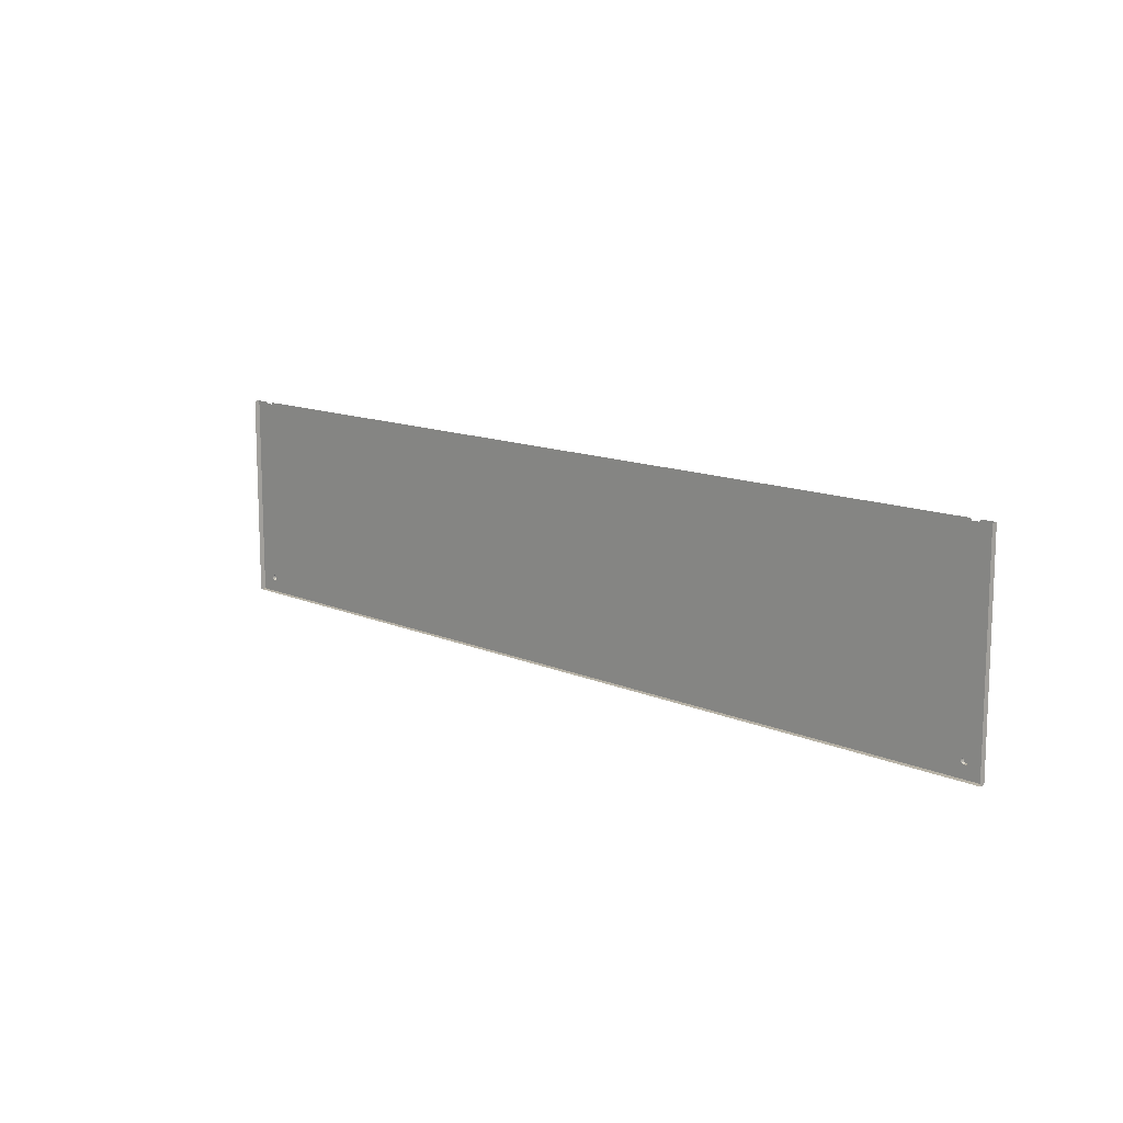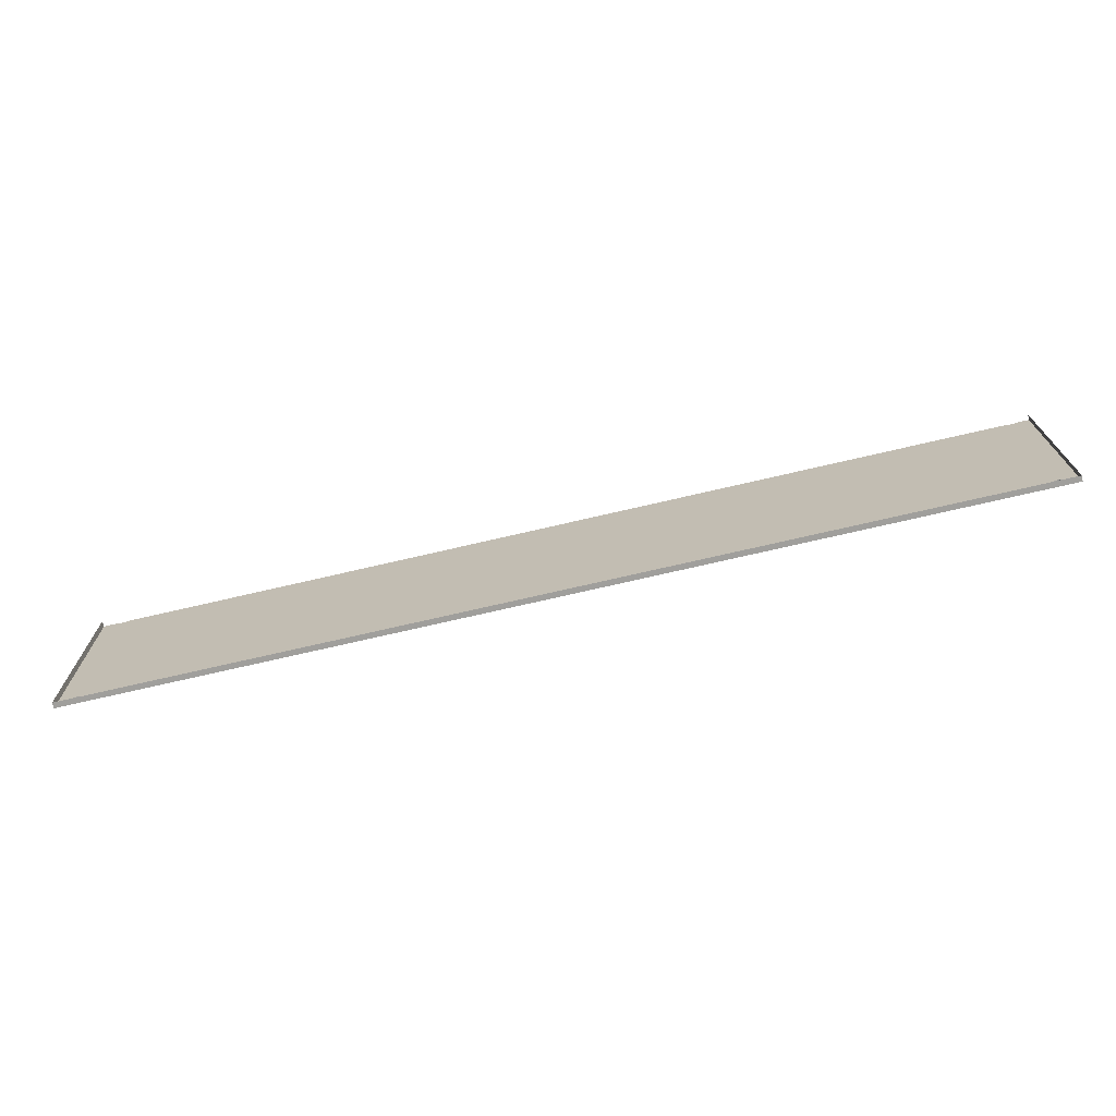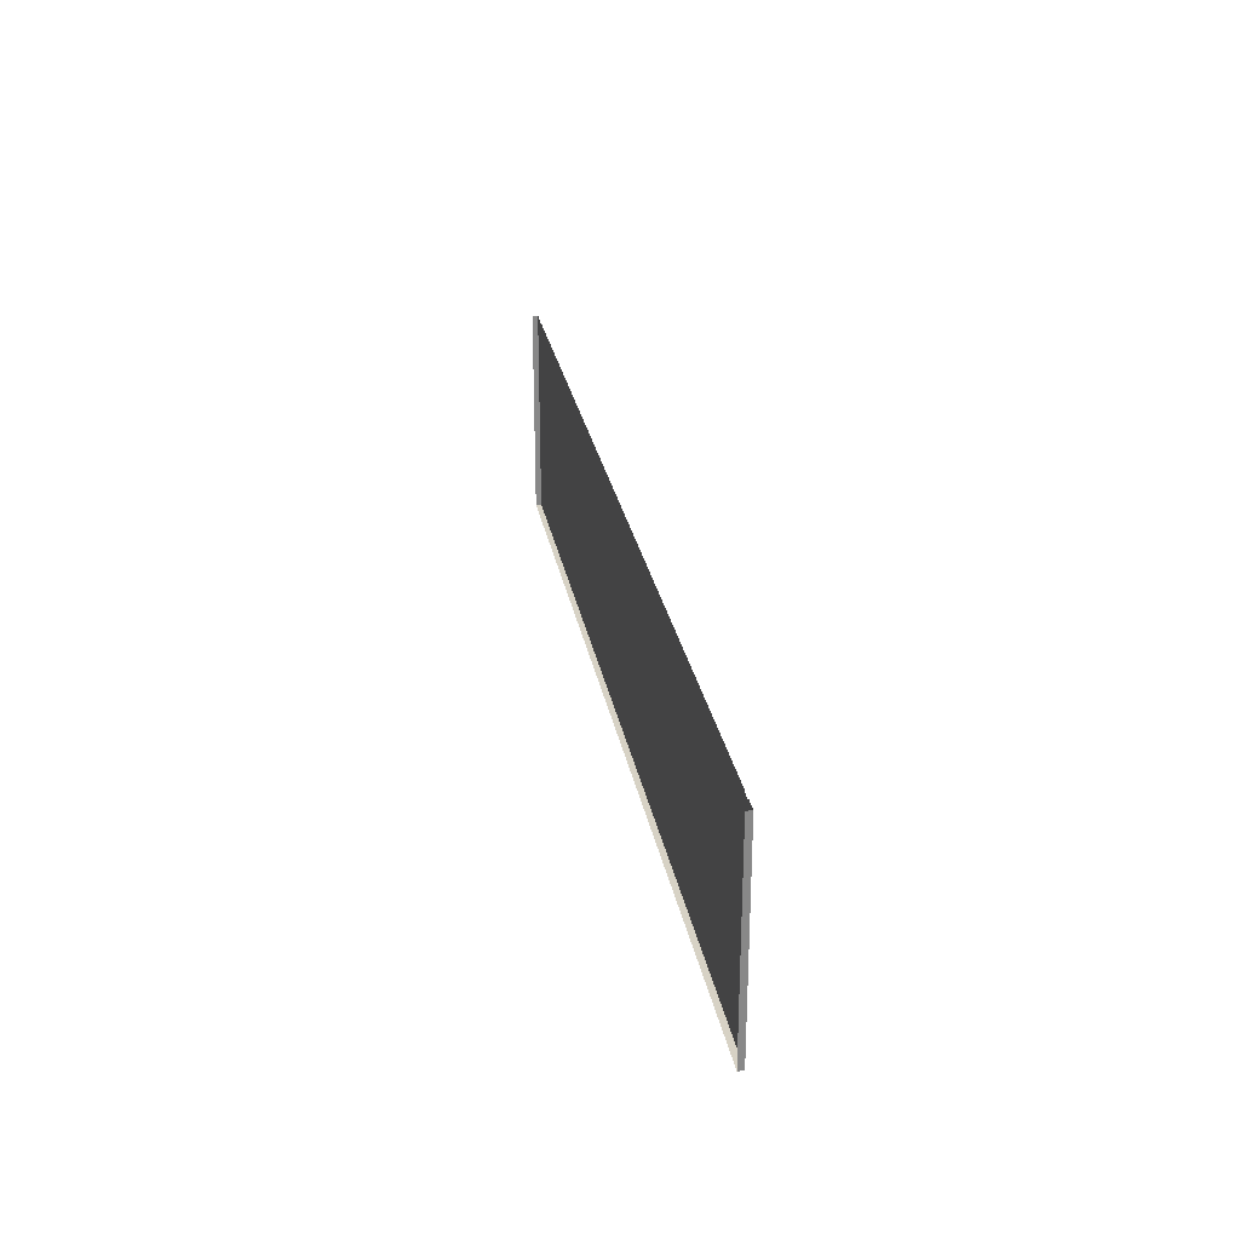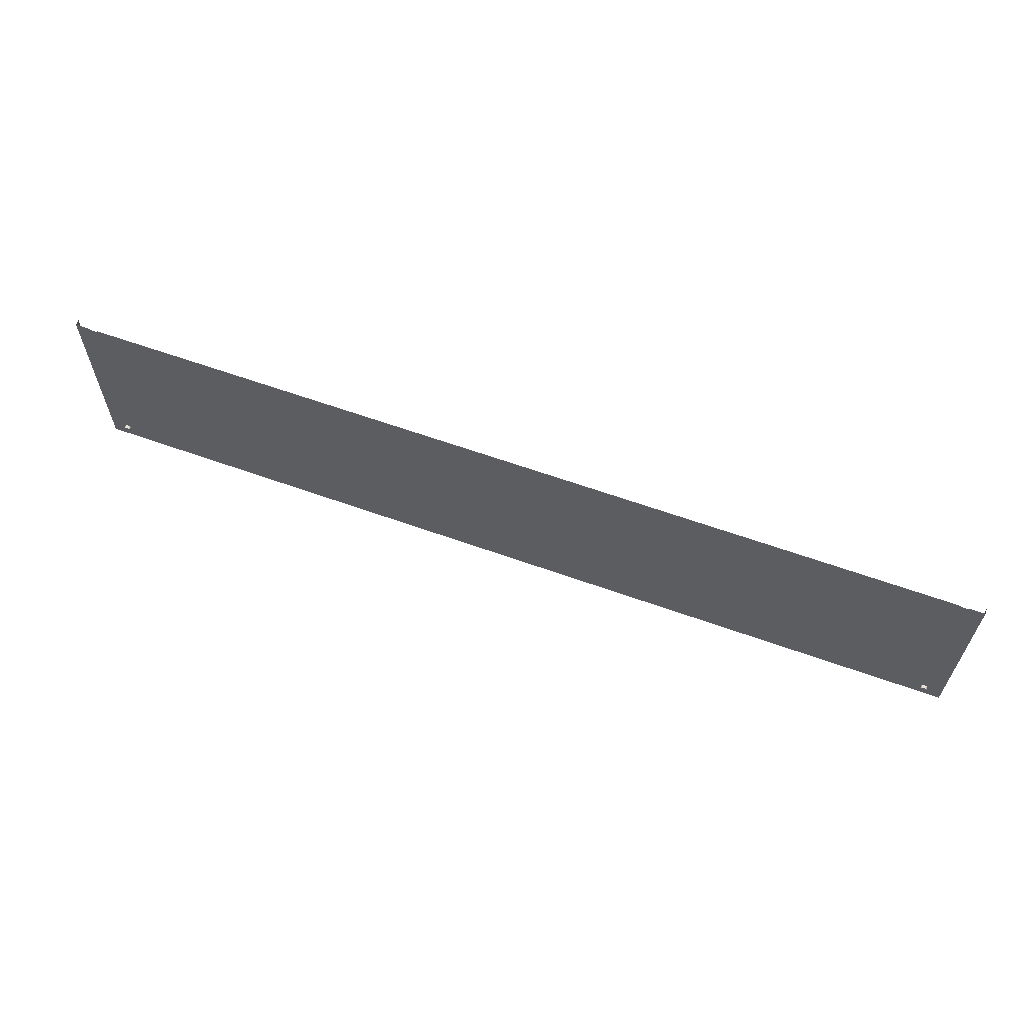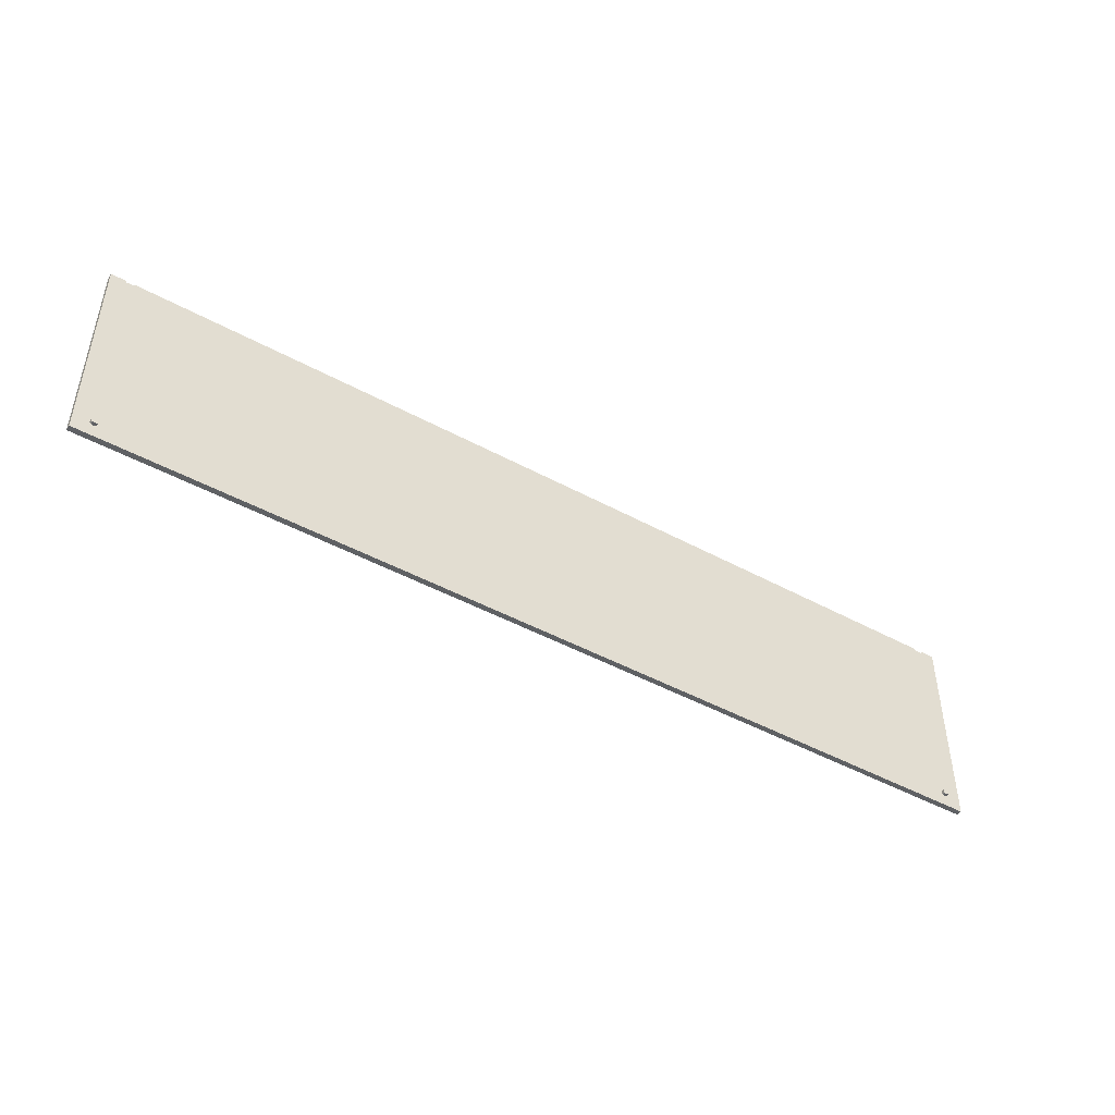
<metadata>
{"format":"obj","ext":"obj","renderer":"f3d","projection":"perspective","resolution":1024,"background":"white","views":[{"elev":12.5,"azim":-134.5,"up":"+Y"},{"elev":-71.2,"azim":-166.8,"up":"+Y"},{"elev":27.6,"azim":-100.3,"up":"+Y"},{"elev":62.4,"azim":20.0,"up":"+Y"},{"elev":-46.1,"azim":-32.0,"up":"+Y"}]}
</metadata>
<code>
g default
v -6.051 8.412 -1.935
v -5.941 8.412 -1.935
v -5.893 8.412 -1.935
v 0.5019 8.412 -1.935
v 0.5498 8.412 -1.935
v 0.66 8.412 -1.935
v -6.051 8.5 -1.935
v 0.66 8.5 -1.935
v -6.051 8.541 -1.935
v 0.66 8.541 -1.935
v -6.051 9.909 -1.935
v 0.66 9.909 -1.935
v -6.051 8.412 -1.976
v -5.941 8.412 -1.976
v -6.051 8.5 -1.976
v -5.893 8.412 -1.976
v 0.5019 8.412 -1.976
v 0.5498 8.412 -1.976
v 0.66 8.412 -1.976
v 0.66 8.5 -1.976
v -6.051 8.541 -1.976
v 0.66 8.541 -1.976
v -6.051 9.909 -1.976
v 0.66 9.909 -1.976
v -5.933 8.502 -1.935
v -5.939 8.507 -1.935
v -5.941 8.515 -1.935
v -5.954 8.5 -1.935
v -5.941 8.486 -1.935
v -5.925 8.5 -1.935
v -5.941 8.515 -1.911
v -5.939 8.507 -1.911
v -5.933 8.502 -1.911
v -5.925 8.5 -1.911
v -5.895 8.507 -1.935
v -5.901 8.502 -1.935
v -5.909 8.5 -1.935
v -5.893 8.486 -1.935
v -5.88 8.5 -1.935
v -5.893 8.515 -1.935
v -5.893 8.515 -1.911
v -5.909 8.5 -1.911
v -5.901 8.502 -1.911
v -5.895 8.507 -1.911
v -5.901 8.539 -1.935
v -5.895 8.533 -1.935
v -5.893 8.526 -1.935
v -5.88 8.541 -1.935
v -5.893 8.555 -1.935
v -5.909 8.541 -1.935
v -5.909 8.541 -1.911
v -5.893 8.526 -1.911
v -5.895 8.533 -1.911
v -5.901 8.539 -1.911
v -5.939 8.533 -1.935
v -5.933 8.539 -1.935
v -5.925 8.541 -1.935
v -5.941 8.555 -1.935
v -5.954 8.541 -1.935
v -5.941 8.526 -1.935
v -5.941 8.526 -1.911
v -5.925 8.541 -1.911
v -5.933 8.539 -1.911
v -5.939 8.533 -1.911
v 0.5097 8.502 -1.935
v 0.504 8.507 -1.935
v 0.5019 8.515 -1.935
v 0.4886 8.5 -1.935
v 0.5019 8.486 -1.935
v 0.5176 8.5 -1.935
v 0.5019 8.515 -1.911
v 0.504 8.507 -1.911
v 0.5097 8.502 -1.911
v 0.5176 8.5 -1.911
v 0.5477 8.507 -1.935
v 0.5419 8.502 -1.935
v 0.5341 8.5 -1.935
v 0.5498 8.486 -1.935
v 0.5631 8.5 -1.935
v 0.5498 8.515 -1.935
v 0.5498 8.515 -1.911
v 0.5341 8.5 -1.911
v 0.5419 8.502 -1.911
v 0.5477 8.507 -1.911
v 0.5419 8.539 -1.935
v 0.5477 8.533 -1.935
v 0.5498 8.526 -1.935
v 0.5631 8.541 -1.935
v 0.5498 8.555 -1.935
v 0.5341 8.541 -1.935
v 0.5341 8.541 -1.911
v 0.5498 8.526 -1.911
v 0.5477 8.533 -1.911
v 0.5419 8.539 -1.911
v 0.504 8.533 -1.935
v 0.5097 8.539 -1.935
v 0.5176 8.541 -1.935
v 0.5019 8.555 -1.935
v 0.4886 8.541 -1.935
v 0.5019 8.526 -1.935
v 0.5019 8.526 -1.911
v 0.5176 8.541 -1.911
v 0.5097 8.539 -1.911
v 0.504 8.533 -1.911
v -5.954 9.909 -1.935
v -5.941 9.895 -1.935
v -5.893 9.895 -1.935
v -5.88 9.909 -1.935
v 0.4886 9.909 -1.935
v 0.5019 9.895 -1.935
v 0.5498 9.895 -1.935
v 0.5631 9.909 -1.935
v -5.941 8.495 -1.935
v -5.945 8.5 -1.935
v -5.889 8.5 -1.935
v -5.893 8.495 -1.935
v -5.893 8.546 -1.935
v -5.889 8.541 -1.935
v -5.945 8.541 -1.935
v -5.941 8.546 -1.935
v 0.5019 8.495 -1.935
v 0.4975 8.5 -1.935
v 0.5542 8.5 -1.935
v 0.5498 8.495 -1.935
v 0.5498 8.546 -1.935
v 0.5542 8.541 -1.935
v 0.4975 8.541 -1.935
v 0.5019 8.546 -1.935
g Top_Left Panels ShowerScreen
f 1 2 7
f 28 7 29
f 2 29 7
f 29 38 30
f 30 38 37
f 4 5 69
f 69 5 78
f 5 6 78
f 8 79 6
f 6 79 78
f 59 28 60
f 60 28 27
f 12 112 10
f 112 111 10
f 88 10 89
f 111 89 10
f 2 1 14
f 14 1 13
f 1 7 13
f 13 7 15
f 3 2 16
f 16 2 14
f 16 17 3
f 3 17 4
f 5 4 18
f 18 4 17
f 6 5 19
f 19 5 18
f 8 6 20
f 20 6 19
f 7 9 15
f 15 9 21
f 10 8 22
f 22 8 20
f 23 21 11
f 11 21 9
f 22 24 10
f 10 24 12
f 34 30 42
f 42 30 37
f 41 40 52
f 52 40 47
f 51 50 62
f 62 50 57
f 61 60 31
f 31 60 27
f 74 70 82
f 82 70 77
f 81 80 92
f 92 80 87
f 91 90 102
f 102 90 97
f 101 100 71
f 71 100 67
f 3 4 38
f 38 4 39
f 68 39 69
f 39 4 69
f 48 39 99
f 99 39 68
f 58 49 106
f 106 49 107
f 11 9 105
f 105 9 106
f 59 58 9
f 58 106 9
f 88 79 10
f 10 79 8
f 108 107 109
f 107 49 109
f 109 49 110
f 48 99 49
f 99 98 49
f 49 98 110
f 27 26 31
f 31 26 32
f 26 25 32
f 32 25 33
f 25 30 33
f 33 30 34
f 37 36 42
f 42 36 43
f 36 35 43
f 43 35 44
f 35 40 44
f 44 40 41
f 47 46 52
f 52 46 53
f 46 45 53
f 53 45 54
f 45 50 54
f 54 50 51
f 57 56 62
f 62 56 63
f 56 55 63
f 63 55 64
f 55 60 64
f 64 60 61
f 67 66 71
f 71 66 72
f 66 65 72
f 72 65 73
f 65 70 73
f 73 70 74
f 77 76 82
f 82 76 83
f 76 75 83
f 83 75 84
f 75 80 84
f 84 80 81
f 87 86 92
f 92 86 93
f 86 85 93
f 93 85 94
f 85 90 94
f 94 90 91
f 97 96 102
f 102 96 103
f 96 95 103
f 103 95 104
f 95 100 104
f 104 100 101
f 34 42 33
f 42 43 33
f 33 43 32
f 43 44 32
f 32 44 31
f 44 41 31
f 31 41 61
f 41 52 61
f 61 52 64
f 52 53 64
f 53 54 64
f 64 54 63
f 54 51 63
f 51 62 63
f 74 82 73
f 82 83 73
f 73 83 72
f 83 84 72
f 72 84 71
f 84 81 71
f 71 81 101
f 81 92 101
f 101 92 104
f 92 93 104
f 93 94 104
f 104 94 103
f 94 91 103
f 91 102 103
f 25 113 30
f 30 113 29
f 29 113 28
f 28 113 114
f 114 26 28
f 28 26 27
f 26 114 25
f 25 114 113
f 40 35 39
f 39 35 115
f 115 116 39
f 39 116 38
f 38 116 37
f 37 116 36
f 116 115 36
f 36 115 35
f 45 117 50
f 50 117 49
f 49 117 48
f 48 117 118
f 118 46 48
f 48 46 47
f 46 118 45
f 45 118 117
f 60 55 59
f 59 55 119
f 119 120 59
f 59 120 58
f 58 120 57
f 57 120 56
f 120 119 56
f 56 119 55
f 65 121 70
f 70 121 69
f 69 121 68
f 68 121 122
f 122 66 68
f 68 66 67
f 66 122 65
f 65 122 121
f 80 75 79
f 79 75 123
f 123 124 79
f 79 124 78
f 78 124 77
f 77 124 76
f 124 123 76
f 76 123 75
f 85 125 90
f 90 125 89
f 89 125 88
f 88 125 126
f 126 86 88
f 88 86 87
f 86 126 85
f 85 126 125
f 100 95 99
f 99 95 127
f 127 128 99
f 99 128 98
f 98 128 97
f 97 128 96
f 128 127 96
f 96 127 95
f 7 28 9
f 9 28 59
f 2 3 29
f 29 3 38
f 50 49 57
f 57 49 58
f 48 47 39
f 39 47 40
f 98 89 110
f 110 89 111
f 80 79 87
f 87 79 88
f 69 78 70
f 70 78 77
f 99 68 100
f 100 68 67
f 90 89 97
f 97 89 98

</code>
